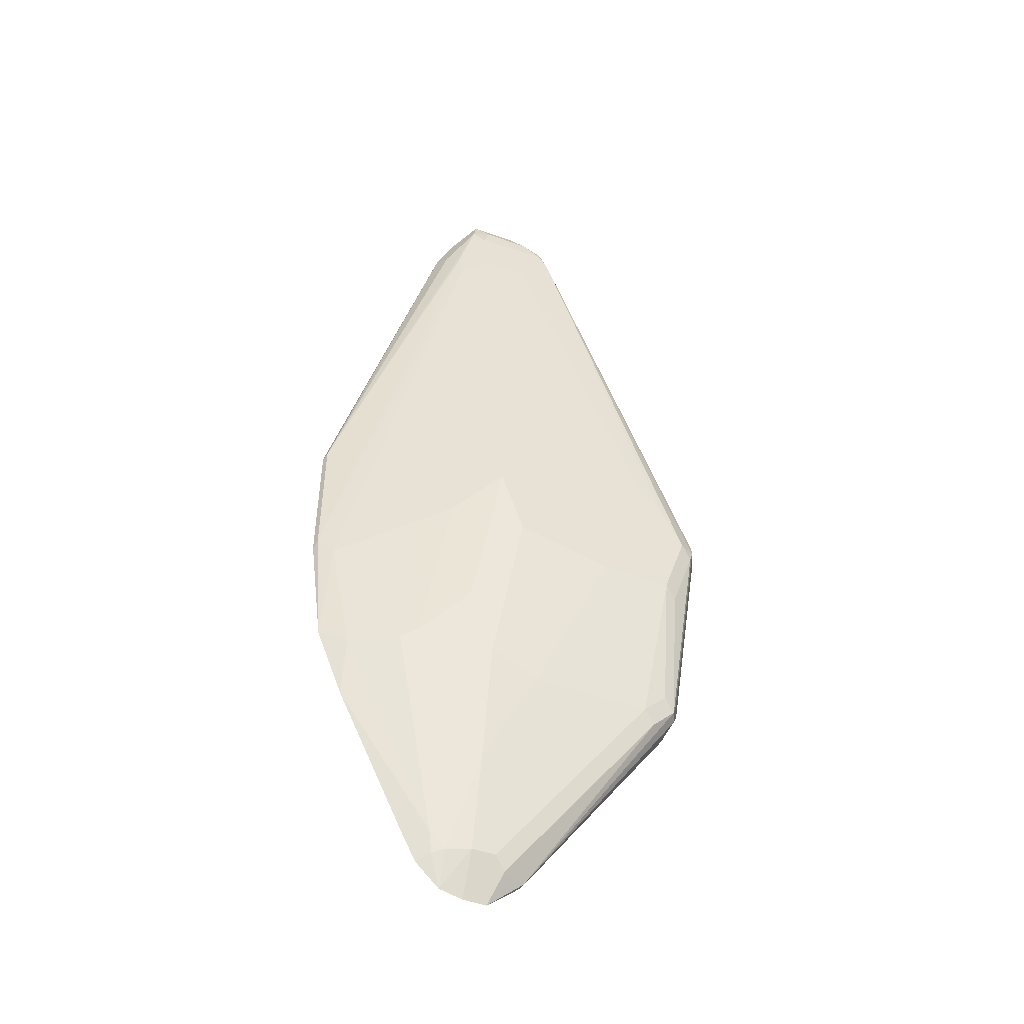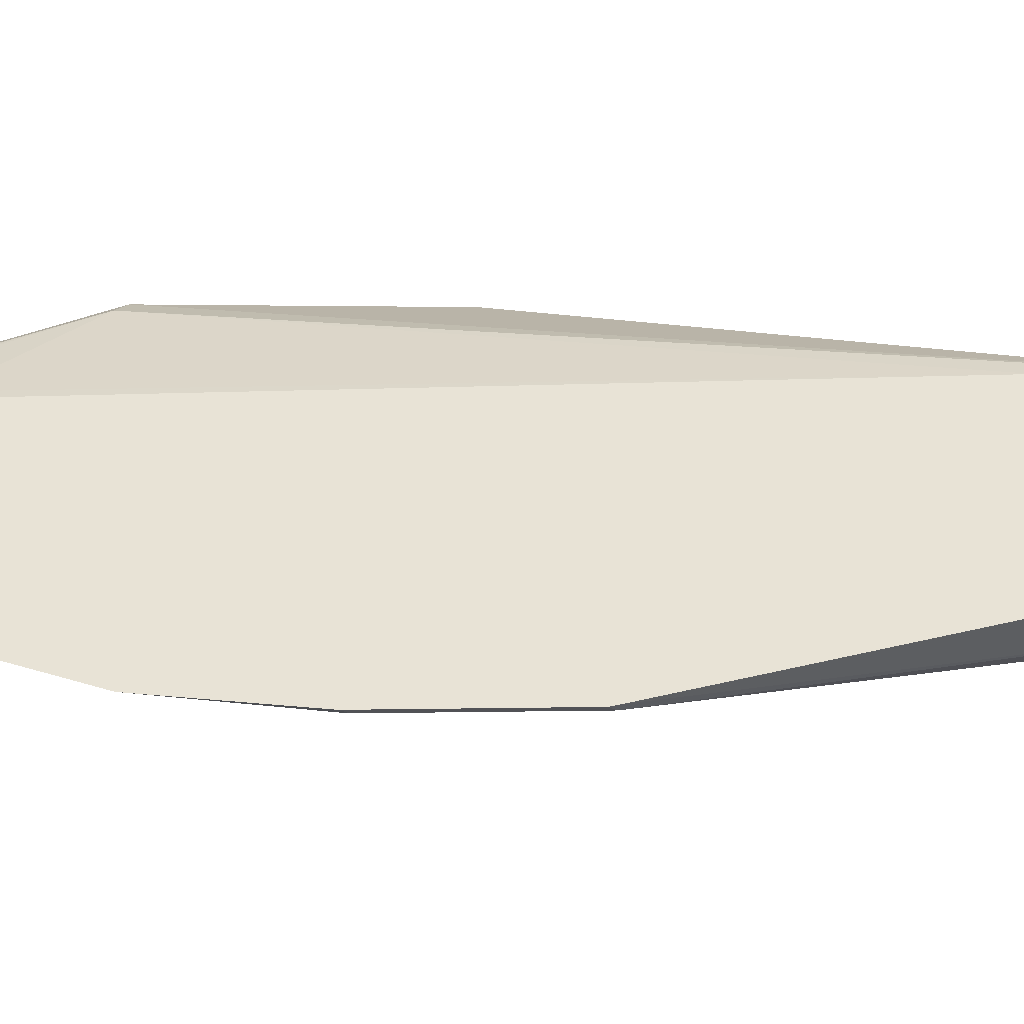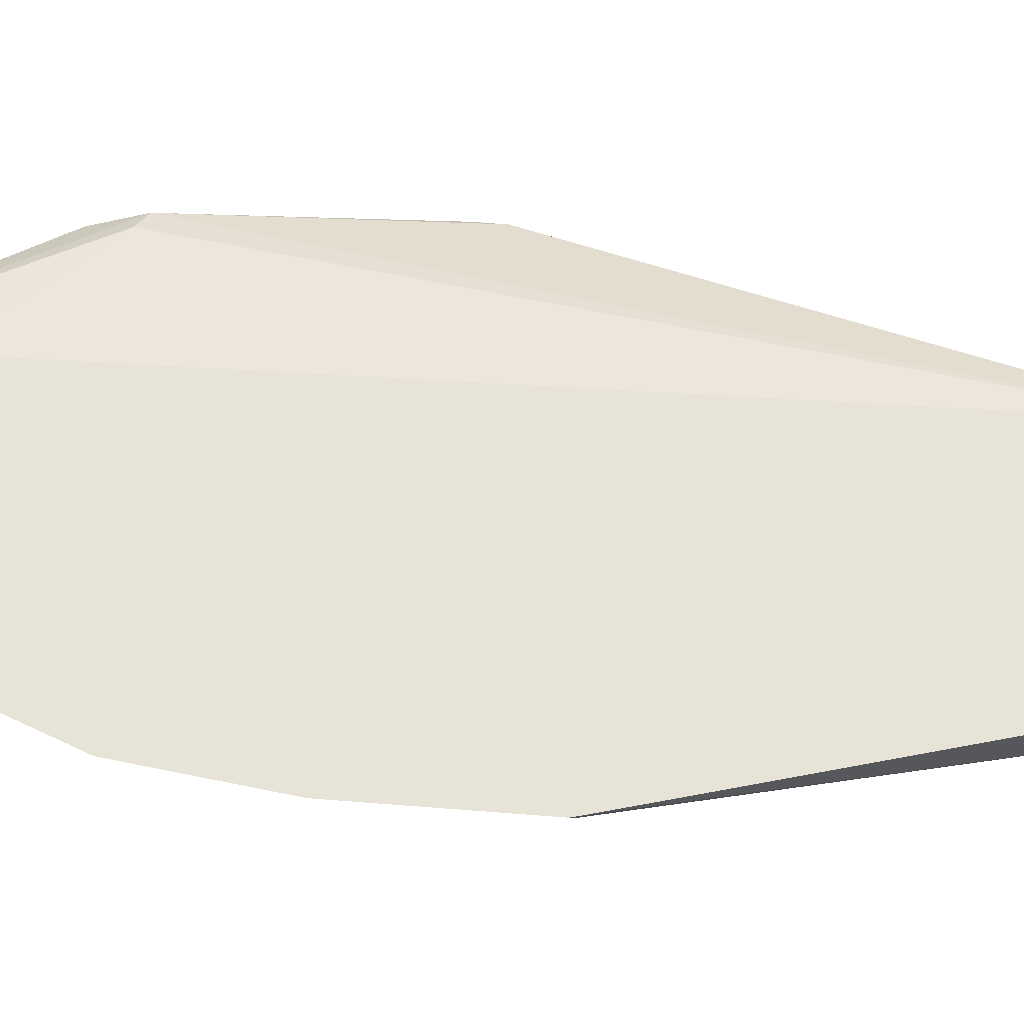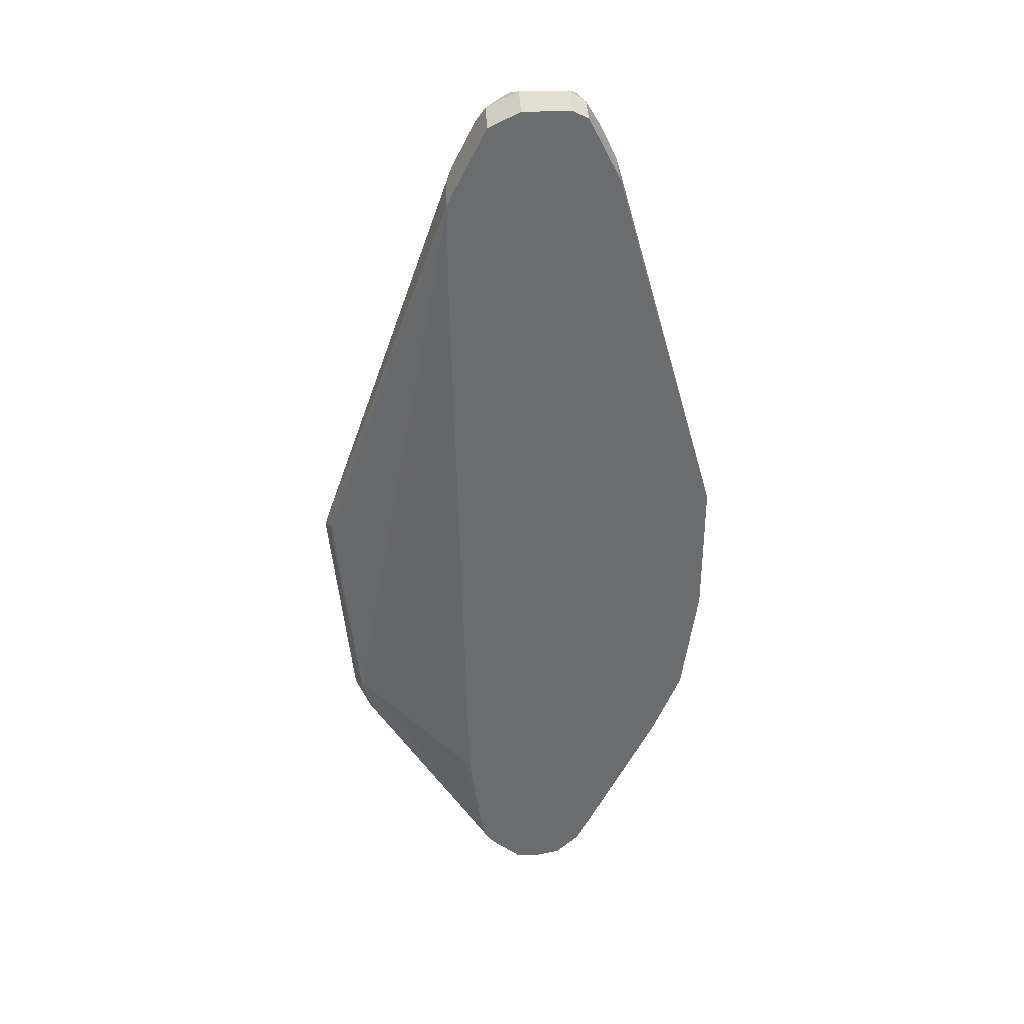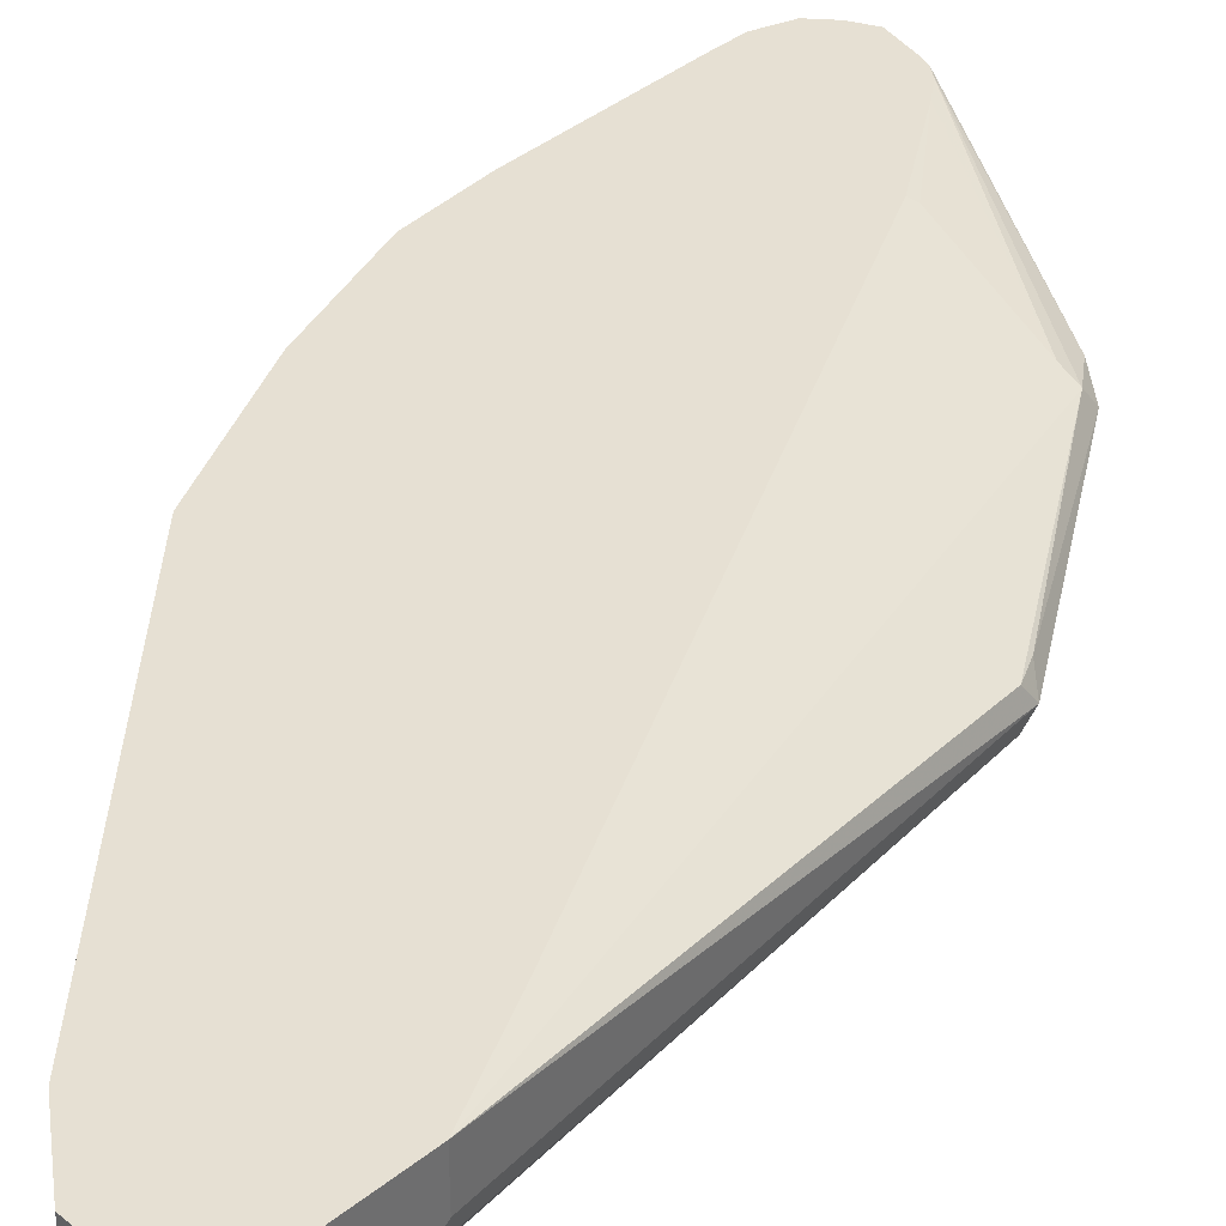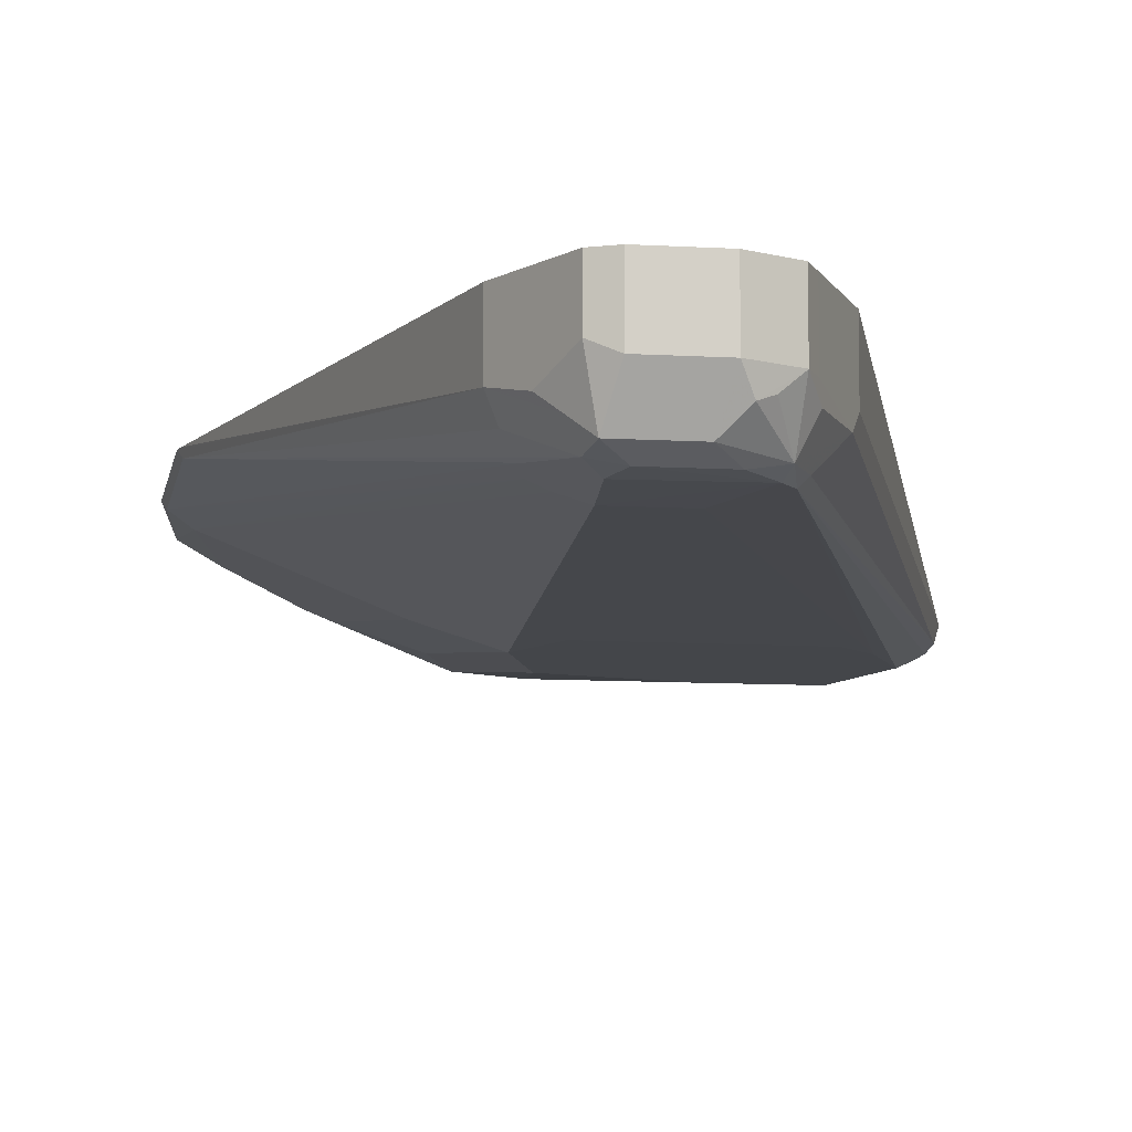
<metadata>
{"format":"obj","ext":"obj","renderer":"f3d","projection":"perspective","resolution":1024,"background":"white","views":[{"elev":-47.9,"azim":157.9,"up":"+Y"},{"elev":41.8,"azim":89.1,"up":"+Z"},{"elev":62.7,"azim":94.6,"up":"+Z"},{"elev":36.7,"azim":-2.5,"up":"+Y"},{"elev":38.5,"azim":-161.4,"up":"+Z"},{"elev":-9.7,"azim":171.1,"up":"+Z"}]}
</metadata>
<code>
v 0.1803 0.2604 -0.295
v 0.1783 0.2645 -0.2991
v 0.1035 0.5348 -0.3278
v 0.1791 0.2654 -0.295
v 0.1803 0.157 -0.295
v 0.08914 0.5205 -0.348
v 0.07764 0.5607 -0.3537
v 0.09775 0.5291 -0.3393
v 0.1783 0.1611 -0.2991
v 0.09489 0.5435 -0.3365
v 0.07476 0.5751 -0.3508
v 0.08339 0.5665 -0.3422
v 0.092 0.5578 -0.3336
v 0.08625 0.5693 -0.3278
v 0.0805 0.5809 -0.3221
v 0.08542 0.571 -0.295
v 0.08793 0.566 -0.295
v 0.1035 0.5348 -0.295
v 0.1692 0.07071 -0.295
v 0.08625 0.5025 -0.3494
v 0.07764 0.5047 -0.3537
v 0.06901 0.5499 -0.358
v 0.06326 0.5636 -0.3566
v 0.1668 0.1496 -0.3048
v 0.04024 0.5751 -0.3508
v 0.06901 0.5866 -0.3278
v 0.0805 0.5809 -0.295
v 0.1486 0.01811 -0.295
v 0.1495 0.0633 -0.3048
v 0.06612 0.5147 -0.3595
v 0.1553 0.1553 -0.3106
v 0.1208 0.1726 -0.3278
v 0.08625 0.1898 -0.3451
v 0.0151 0.5521 -0.358
v 0.02877 0.5636 -0.3566
v 0.115 0.0633 -0.3221
v 0.1035 0.06902 -0.3278
v 0.02877 0.5809 -0.3393
v 0.03449 0.5866 -0.3278
v 0.01295 0.5607 -0.3537
v 0.06901 0.5866 -0.295
v 0.0968 -0.09211 -0.295
v 0.0805 -0.09197 -0.3048
v 0.0316 0.5147 -0.3595
v 0.05174 0.2244 -0.3623
v 0.03449 0.2588 -0.3623
v -0.08627 0.2415 -0.3623
v 0.008643 0.5435 -0.358
v 0.06901 -0.08625 -0.3106
v 0.05174 -0.03449 -0.3278
v 0.05174 0.05179 -0.3451
v 0.06901 0.1035 -0.3451
v 0.02158 0.578 -0.3365
v 0.01153 0.5751 -0.3278
v 0.03449 0.5866 -0.295
v 0.00434 0.5435 -0.3537
v -0.01293 0.5262 -0.3365
v 0.00434 0.5607 -0.3365
v 0.08625 -0.1132 -0.295
v 0.07764 -0.1078 -0.302
v 0.06901 -0.1057 -0.3063
v -0.06899 0.2588 -0.3623
v 0.03449 0.1726 -0.3623
v -0.1035 0.2071 -0.3623
v -0.115 0.2071 -0.3566
v -0.1164 0.2157 -0.3537
v 0.05174 -0.1035 -0.3106
v 0.01728 -0.03449 -0.3278
v 0.01728 0.03456 -0.3451
v 0.01153 0.5751 -0.295
v 0.005755 0.5636 -0.3278
v -0.01724 0.5176 -0.3278
v -0.1208 0.2071 -0.3451
v 0.07956 -0.1199 -0.295
v 0.06901 -0.1305 -0.295
v -0.03451 0.1553 -0.3623
v -0.08627 0.1553 -0.3623
v -0.1121 0.1984 -0.358
v -0.09776 0.05179 -0.3393
v 0.05174 -0.1347 -0.295
v 0.03449 -0.1035 -0.3106
v -0.06899 0.03456 -0.3451
v 0.005755 0.5636 -0.295
v 0.0005671 0.5533 -0.295
v -0.01724 0.5176 -0.295
v -0.01668 0.5187 -0.295
v -0.1035 0.05179 -0.3278
v -0.115 0.1956 -0.3336
v -0.115 0.2128 -0.3336
v -0.09487 0.1467 -0.358
v -0.08627 0.05179 -0.3451
v -0.09487 0.04318 -0.3408
v -0.09776 0.04028 -0.3336
v 0.03449 -0.1347 -0.295
v 0.02589 -0.1121 -0.3063
v -0.07763 0.02595 -0.3408
v -0.01724 0.4502 -0.295
v -0.09776 0.05758 -0.3163
v -0.08627 0.05179 -0.3106
v -0.09201 0.02877 -0.3221
v 0.008643 -0.1121 -0.2976
v 0.01392 -0.1174 -0.295
v -0.01438 -0.01437 -0.2962
v -0.008364 -0.01557 -0.295
v 0.004517 -0.1039 -0.295
v 0.003367 -0.09959 -0.295
v 0.0008619 -0.08625 -0.295
v 0.008643 -0.1121 -0.295
f 50 68 82
f 50 81 68
f 50 82 69
f 50 69 51
f 50 67 81
f 51 69 63
f 51 63 52
f 54 58 71
f 54 71 83
f 54 83 70
f 60 74 75
f 57 72 71
f 103 107 104
f 57 66 73
f 57 73 72
f 59 74 60
f 60 75 61
f 61 75 67
f 63 69 76
f 50 61 67
f 64 77 78
f 64 78 65
f 56 66 57
f 49 61 50
f 42 59 60
f 48 65 66
f 38 54 39
f 65 78 79
f 38 40 53
f 39 54 70
f 39 70 55
f 40 48 56
f 40 56 57
f 40 57 58
f 40 58 54
f 40 54 53
f 42 60 43
f 43 60 61
f 43 61 49
f 44 62 47
f 45 52 63
f 45 63 76
f 45 76 77
f 45 77 64
f 45 64 47
f 45 47 62
f 45 62 46
f 47 64 48
f 48 64 65
f 48 66 56
f 65 79 73
f 91 96 92
f 67 75 80
f 85 98 99
f 85 99 97
f 87 93 100
f 87 100 98
f 87 98 88
f 88 98 89
f 92 96 101
f 92 101 93
f 93 101 100
f 94 102 101
f 94 101 95
f 95 101 96
f 97 99 103
f 97 103 104
f 98 100 105
f 98 105 99
f 99 105 106
f 99 106 107
f 99 107 103
f 100 101 108
f 100 108 105
f 101 102 108
f 38 53 54
f 85 89 98
f 65 73 66
f 82 96 91
f 81 95 96
f 67 80 94
f 67 94 81
f 68 81 82
f 69 82 77
f 69 77 76
f 71 84 83
f 71 72 86
f 71 86 84
f 72 85 86
f 72 73 85
f 73 79 87
f 73 87 88
f 73 88 89
f 73 89 85
f 77 90 78
f 77 82 91
f 77 91 92
f 77 92 90
f 78 90 92
f 78 92 79
f 79 92 93
f 79 93 87
f 81 94 95
f 81 96 82
f 37 52 45
f 57 71 58
f 37 50 51
f 1 28 19
f 1 19 5
f 1 5 9
f 1 9 2
f 2 6 7
f 2 7 8
f 2 8 3
f 2 9 6
f 3 8 7
f 3 7 10
f 3 10 11
f 3 11 12
f 3 12 13
f 3 13 14
f 3 14 15
f 3 15 16
f 3 16 17
f 3 17 18
f 3 18 4
f 5 19 9
f 6 20 21
f 6 21 7
f 6 9 20
f 1 42 28
f 7 22 23
f 1 59 42
f 1 75 74
f 37 51 52
f 1 2 3
f 1 3 4
f 1 4 18
f 1 18 17
f 1 17 16
f 1 16 27
f 1 27 41
f 1 41 55
f 1 55 70
f 1 70 83
f 1 83 84
f 1 84 86
f 1 86 85
f 1 85 97
f 1 97 104
f 1 104 107
f 1 107 106
f 1 106 105
f 1 105 108
f 1 108 102
f 1 94 80
f 1 80 75
f 1 74 59
f 7 23 11
f 1 102 94
f 7 21 22
f 25 38 39
f 25 35 40
f 25 40 38
f 26 39 55
f 26 55 41
f 28 42 43
f 28 43 29
f 29 43 36
f 30 44 34
f 30 33 45
f 30 45 46
f 30 62 44
f 31 37 32
f 32 37 33
f 33 37 45
f 34 44 47
f 34 47 48
f 34 48 40
f 34 40 35
f 36 43 37
f 37 43 49
f 7 11 10
f 37 49 50
f 24 37 31
f 24 36 37
f 30 46 62
f 23 34 35
f 9 24 20
f 24 29 36
f 9 19 24
f 11 14 13
f 11 13 12
f 11 23 35
f 11 35 25
f 11 25 39
f 11 26 15
f 11 15 14
f 15 26 41
f 15 41 27
f 11 39 26
f 15 27 16
f 19 28 29
f 19 29 24
f 20 24 21
f 21 30 22
f 21 24 31
f 21 31 32
f 21 32 33
f 21 33 30
f 22 34 23
f 22 30 34

</code>
